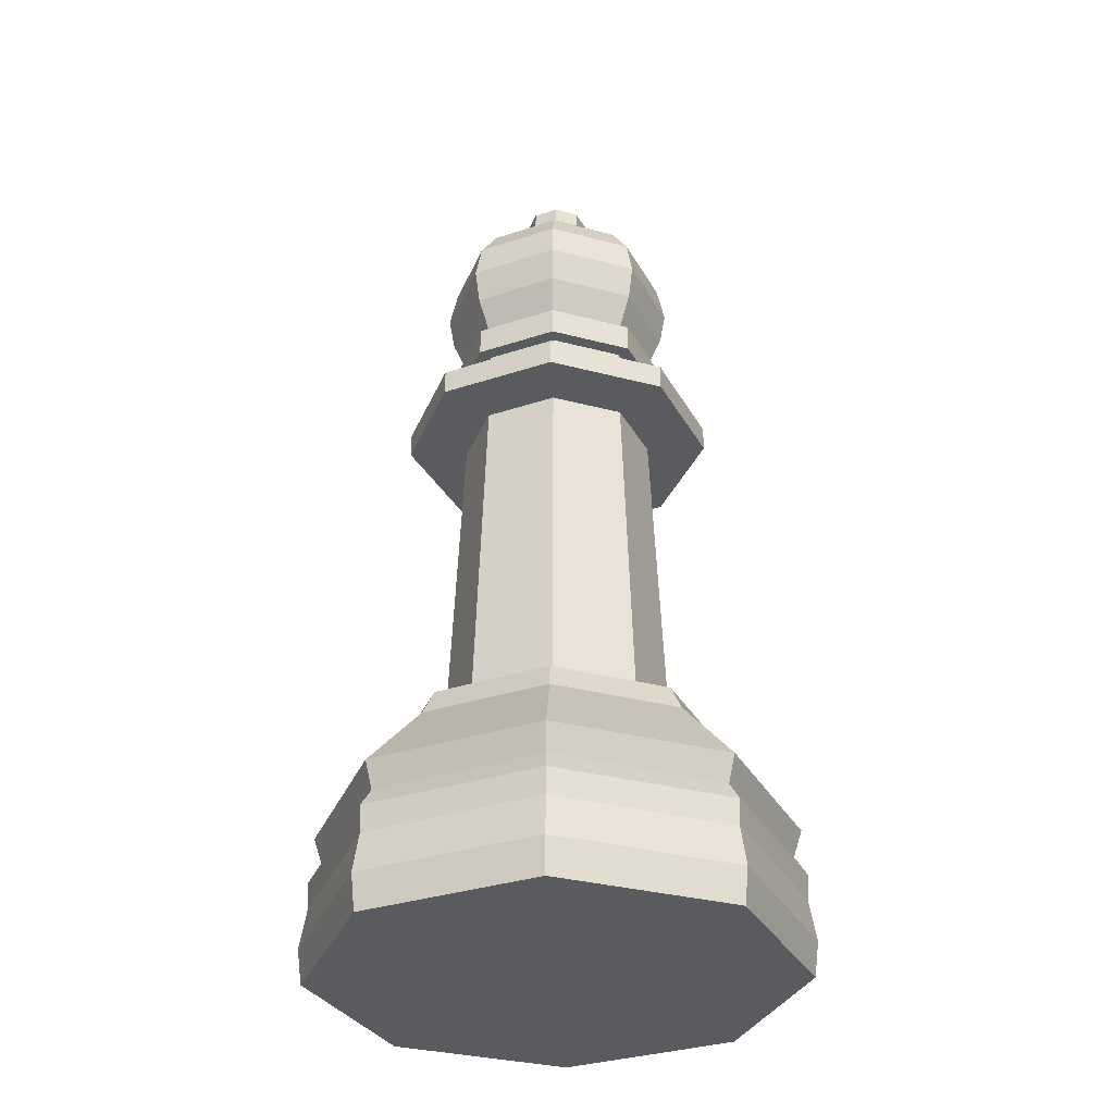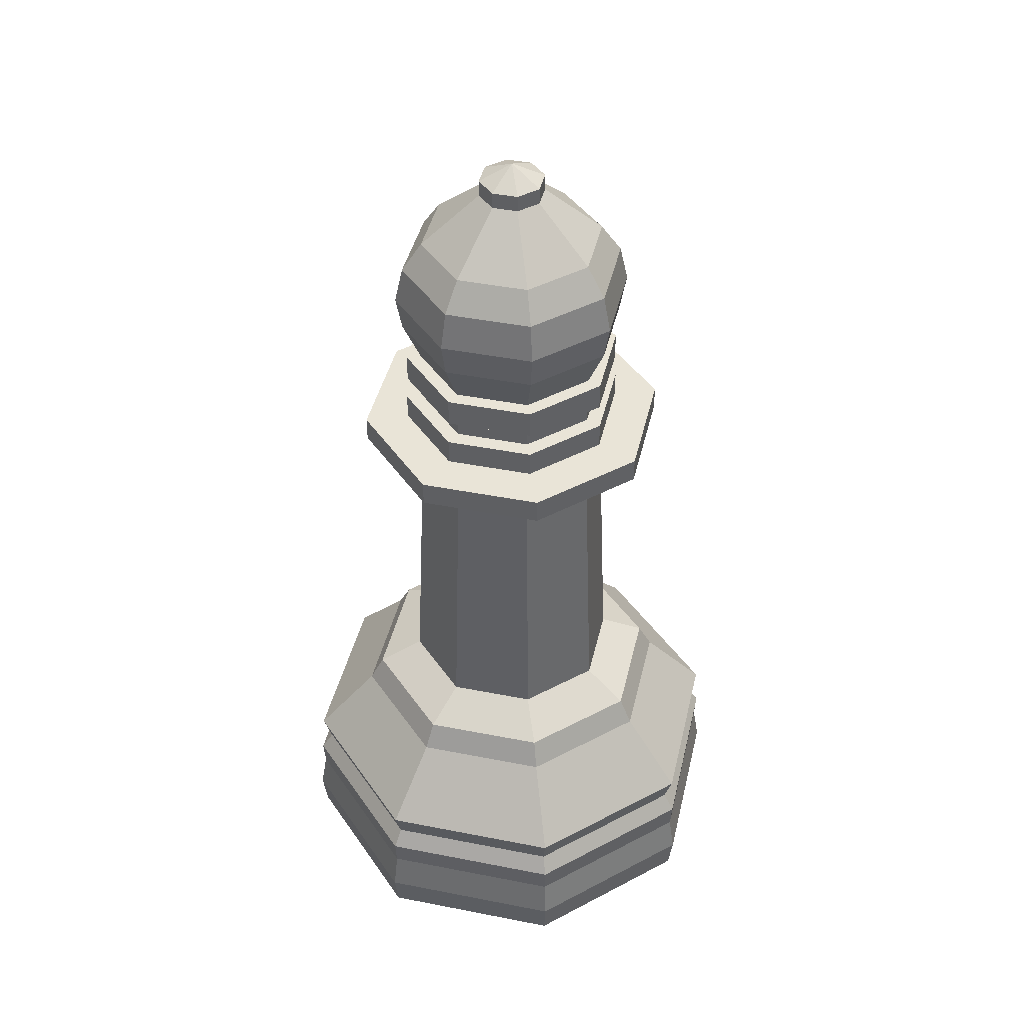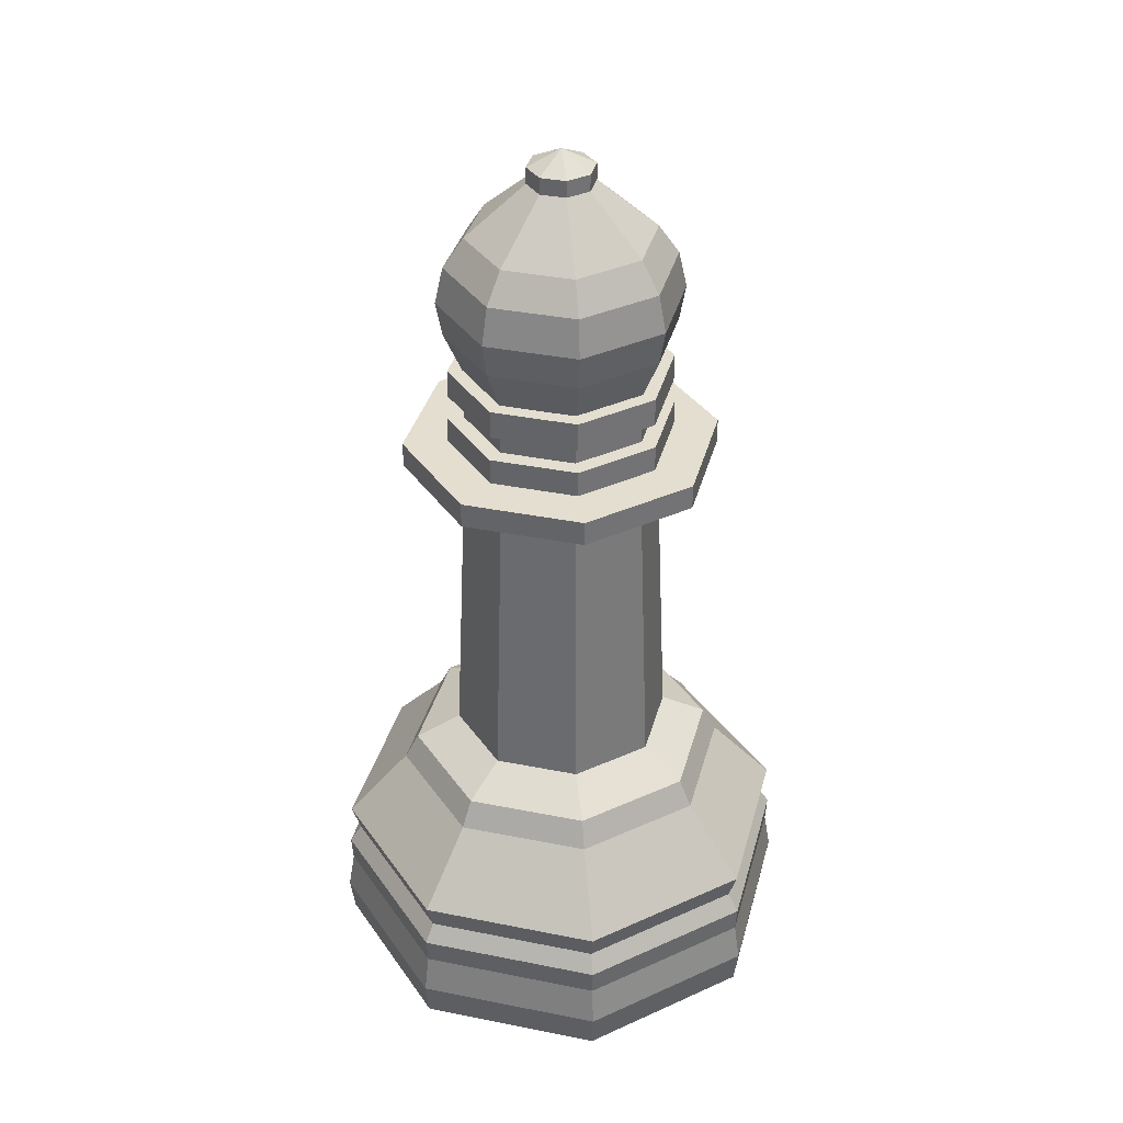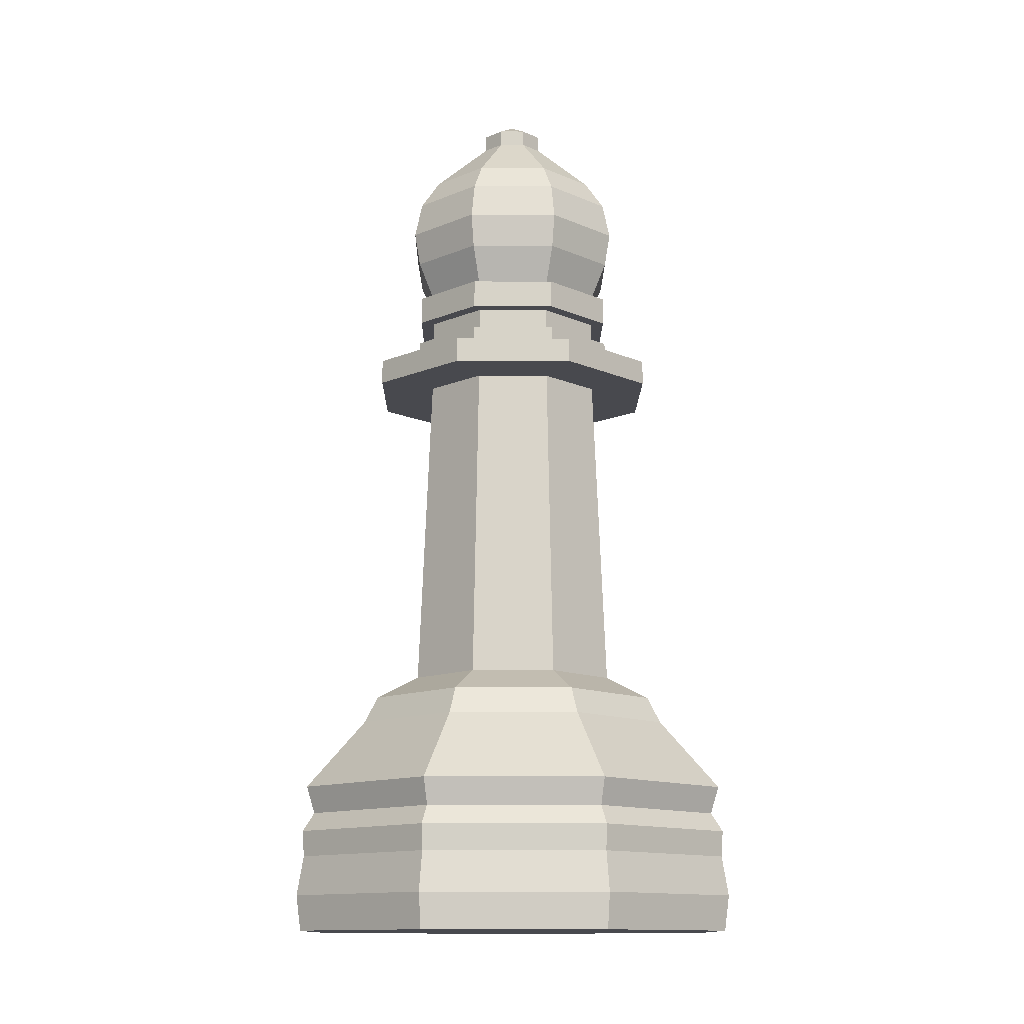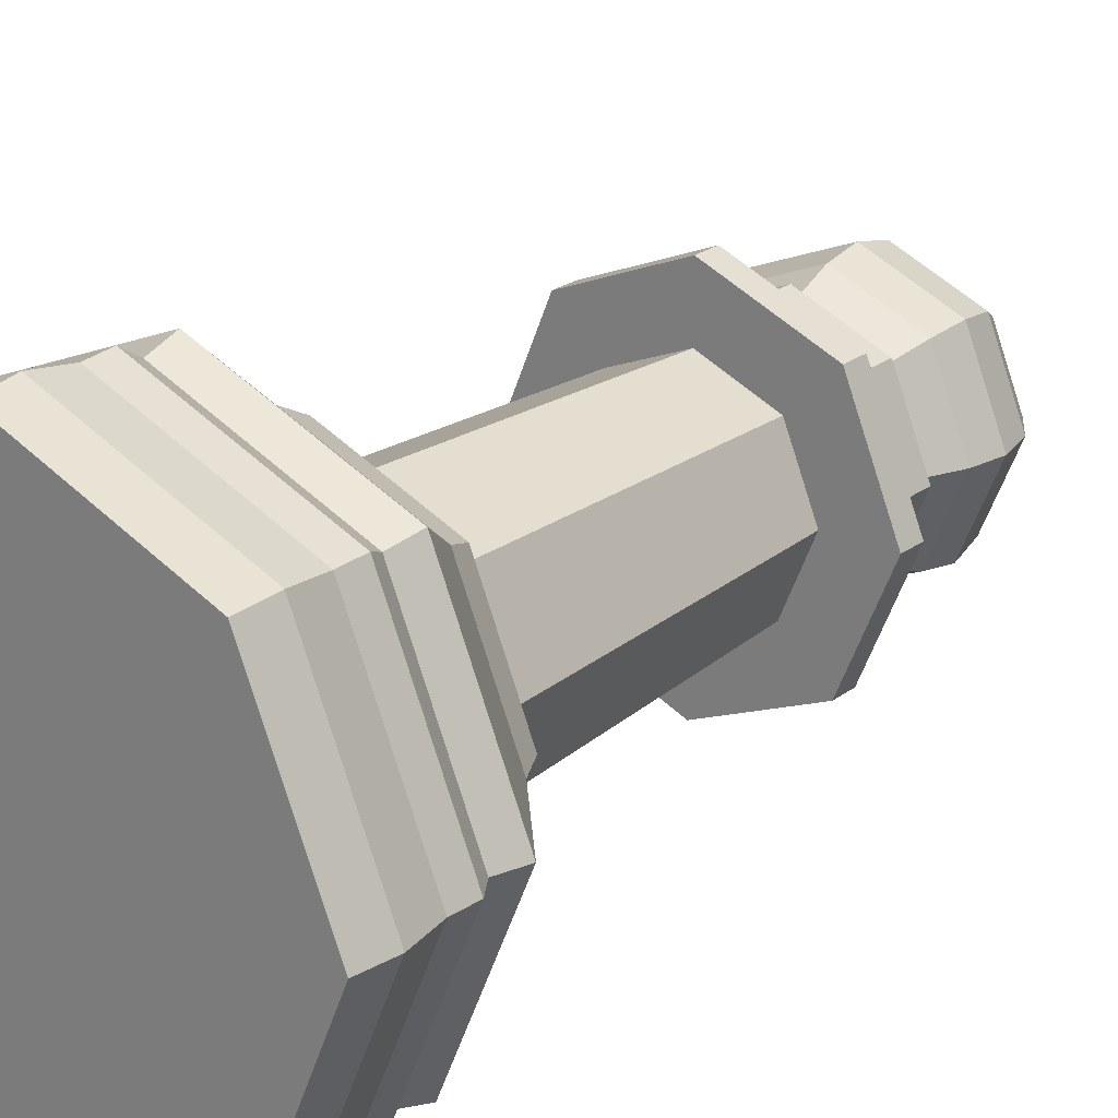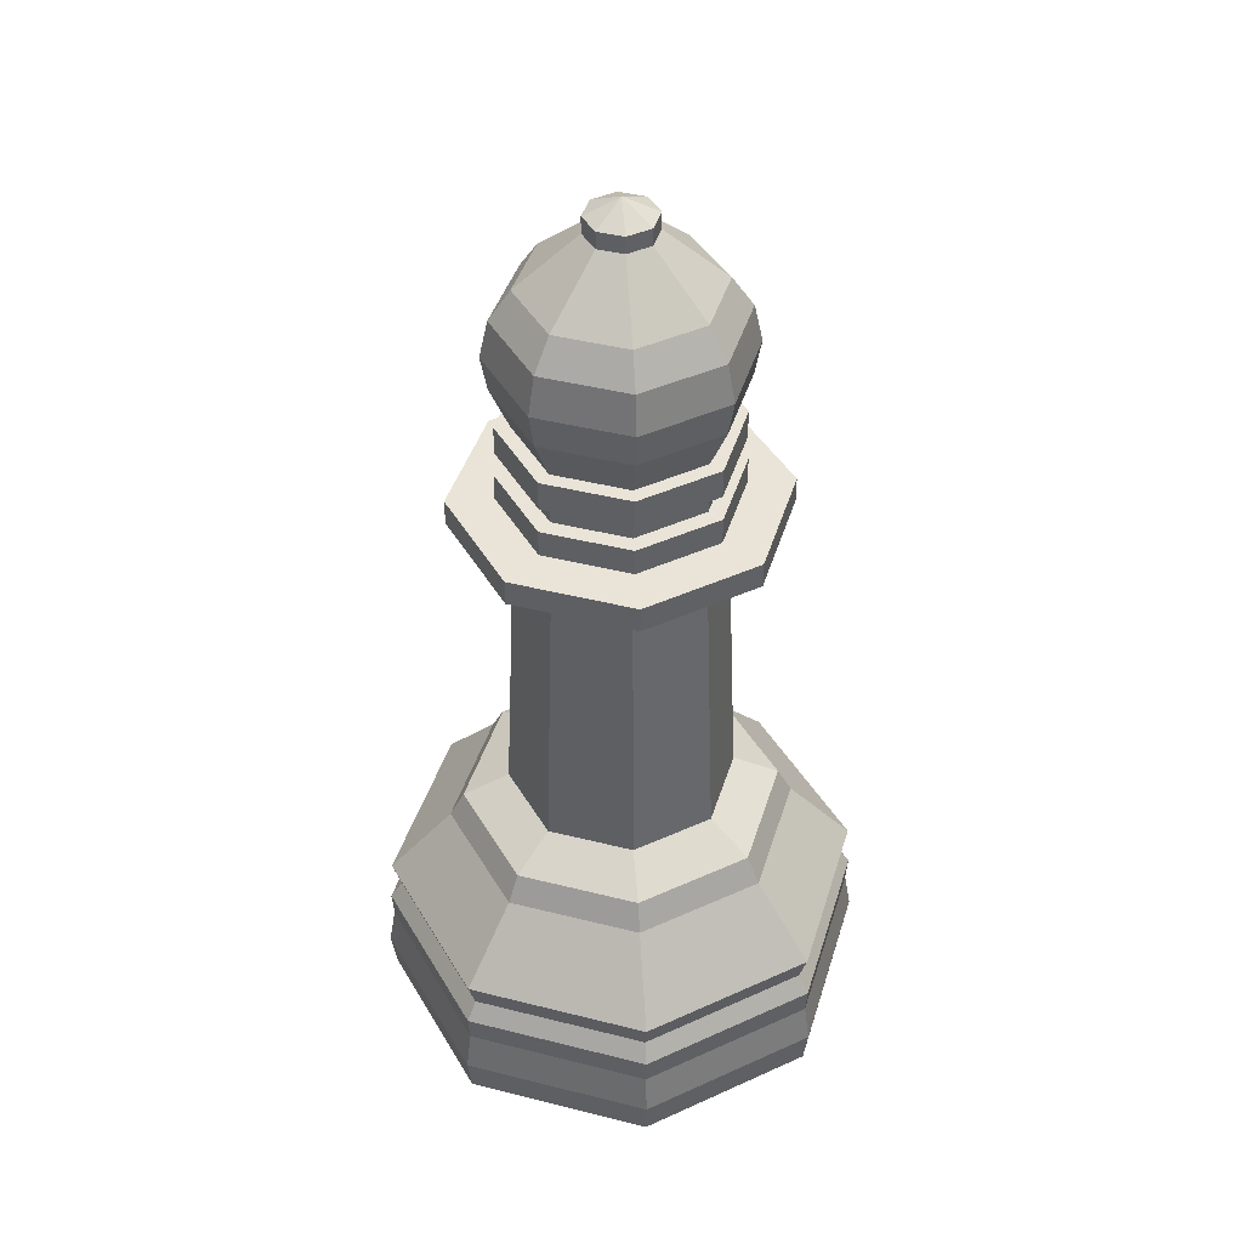
<metadata>
{"format":"obj","ext":"obj","renderer":"f3d","projection":"perspective","resolution":1024,"background":"white","views":[{"elev":-32.4,"azim":-42.7,"up":"+Y"},{"elev":43.3,"azim":-54.4,"up":"+Y"},{"elev":36.4,"azim":-52.9,"up":"+Y"},{"elev":-12.6,"azim":111.9,"up":"+Y"},{"elev":22.9,"azim":38.2,"up":"+Z"},{"elev":42.9,"azim":39.2,"up":"+Y"}]}
</metadata>
<code>
o Black_Bishop_Cylinder.010
v -1.622 1e-06 1.622
v -2.294 1e-06 -0
v -1.622 1e-06 -1.622
v -0.7598 2.6 -0.7598
v -1.596 1.426 1.596
v -2.256 1.426 -0
v -1.596 1.426 -1.596
v -1.167 2.11 1.167
v -1.65 2.11 -0
v -1.167 2.11 -1.167
v -1.62 0.9816 1.62
v -2.291 0.9816 -0
v -1.62 0.9816 -1.62
v -1.608 0.7309 1.608
v -2.274 0.7309 -0
v -1.608 0.7309 -1.608
v -1.655 0.3451 1.655
v -2.34 0.3451 -0
v -1.655 0.3451 -1.655
v -1.07 2.369 1.07
v -1.514 2.369 -0
v -1.07 2.369 -1.07
v -1.537 1.163 1.537
v -2.174 1.163 -0
v -1.537 1.163 -1.537
v -0.7598 2.6 0.7598
v -1.075 2.6 -0
v -0.6612 5.765 0.6612
v -0.935 5.765 -0
v -0.6612 5.765 -0.6612
v -0.6573 6.262 -0.6573
v -0.9295 6.262 -0
v -0.6573 6.262 0.6573
v -1.072 5.765 1.072
v -1.516 5.765 -0
v -1.072 5.765 -1.072
v -0.7681 6.008 0.7681
v -1.086 6.008 -0
v -0.7681 6.008 -0.7681
v -1.072 6.008 1.072
v -1.516 6.008 -0
v -1.072 6.008 -1.072
v -0.7681 6.262 0.7681
v -1.086 6.262 -0
v -0.7681 6.262 -0.7681
v -0.6573 6.497 -0.6573
v -0.9295 6.497 -0
v -0.6573 6.497 0.6573
v -0.7571 6.497 -0.7571
v -1.071 6.497 -0
v -0.7571 6.497 0.7571
v -0.7571 6.772 -0.7571
v -1.071 6.772 -0
v -0.7571 6.772 0.7571
v -0.6571 6.772 -0.6571
v -0.9293 6.772 -0
v -0.6571 6.772 0.6571
v -0.2244 8.629 -0.2244
v -0.3173 8.629 0
v -0.2244 8.629 0.2244
v -1.1 7.166 -0
v -0.8845 8.135 -0
v -1.158 7.497 -0
v -1.079 7.852 -0
v -0.6255 8.135 0.6255
v -0.7776 7.166 0.7776
v -0.763 7.852 0.763
v -0.8187 7.497 0.8187
v -0.6255 8.135 -0.6255
v -0.7776 7.166 -0.7776
v -0.763 7.852 -0.763
v -0.8187 7.497 -0.8187
v -0.2244 8.789 0.2244
v -0.3173 8.789 0
v -0.2244 8.789 -0.2244
v 0 1e-06 2.294
v 0 2.6 1.075
v 1.622 1e-06 1.622
v 2.294 1e-06 -0
v 1.622 1e-06 -1.622
v 0.7598 2.6 -0.7598
v 0 1e-06 -2.294
v 0 1.426 2.256
v 1.596 1.426 1.596
v 2.256 1.426 -0
v 1.596 1.426 -1.596
v 0 1.426 -2.256
v 0 2.11 1.65
v 1.167 2.11 1.167
v 1.65 2.11 -0
v 1.167 2.11 -1.167
v 0 2.11 -1.65
v 0 0.9816 2.291
v 1.62 0.9816 1.62
v 2.291 0.9816 -0
v 1.62 0.9816 -1.62
v 0 0.9816 -2.291
v 0 0.7309 2.274
v 1.608 0.7309 1.608
v 2.274 0.7309 -0
v 1.608 0.7309 -1.608
v 0 0.7309 -2.274
v 0 0.3451 2.34
v 1.655 0.3451 1.655
v 2.34 0.3451 -0
v 1.655 0.3451 -1.655
v 0 0.3451 -2.34
v 0 2.369 1.514
v 1.07 2.369 1.07
v 1.514 2.369 -0
v 1.07 2.369 -1.07
v 0 2.369 -1.514
v 0 1.163 2.174
v 1.537 1.163 1.537
v 2.174 1.163 -0
v 1.537 1.163 -1.537
v 0 1.163 -2.174
v 0 1e-06 0
v 0.7598 2.6 0.7598
v 1.075 2.6 -0
v 0 2.6 -1.075
v 0 5.765 0.935
v 0.6612 5.765 0.6612
v 0.935 5.765 -0
v 0.6612 5.765 -0.6612
v 0 5.765 -0.935
v 0 6.262 -0.9295
v 0.6573 6.262 -0.6573
v 0.9295 6.262 -0
v 0.6573 6.262 0.6573
v 0 6.262 0.9295
v 0 5.765 1.516
v 1.072 5.765 1.072
v 1.516 5.765 -0
v 1.072 5.765 -1.072
v 0 5.765 -1.516
v 0 6.008 1.086
v 0.7681 6.008 0.7681
v 1.086 6.008 -0
v 0.7681 6.008 -0.7681
v 0 6.008 -1.086
v 0 6.008 1.516
v 1.072 6.008 1.072
v 1.516 6.008 -0
v 1.072 6.008 -1.072
v 0 6.008 -1.516
v 0 6.262 1.086
v 0.7681 6.262 0.7681
v 1.086 6.262 -0
v 0.7681 6.262 -0.7681
v 0 6.262 -1.086
v 0 6.497 -0.9295
v 0.6573 6.497 -0.6573
v 0.9295 6.497 -0
v 0.6573 6.497 0.6573
v 0 6.497 0.9295
v 0 6.497 -1.071
v 0.7571 6.497 -0.7571
v 1.071 6.497 -0
v 0.7571 6.497 0.7571
v 0 6.497 1.071
v 0 6.772 -1.071
v 0.7571 6.772 -0.7571
v 1.071 6.772 -0
v 0.7571 6.772 0.7571
v 0 6.772 1.071
v 0 6.772 -0.9293
v 0.6571 6.772 -0.6571
v 0.9293 6.772 -0
v 0.6571 6.772 0.6571
v 0 6.772 0.9293
v 0 8.629 -0.3173
v 0.2244 8.629 -0.2244
v 0.3173 8.629 0
v 0.2244 8.629 0.2244
v 0 8.629 0.3173
v 0 8.949 0
v 0 7.166 1.1
v 0 8.135 0.8845
v 0 7.497 1.158
v 0 7.852 1.079
v 1.1 7.166 -0
v 0.8845 8.135 -0
v 1.158 7.497 -0
v 1.079 7.852 -0
v 0.6255 8.135 0.6255
v 0.7776 7.166 0.7776
v 0.763 7.852 0.763
v 0.8187 7.497 0.8187
v 0 7.166 -1.1
v 0 8.135 -0.8845
v 0 7.497 -1.158
v 0 7.852 -1.079
v 0.6255 8.135 -0.6255
v 0.7776 7.166 -0.7776
v 0.763 7.852 -0.763
v 0.8187 7.497 -0.8187
v 0.2244 8.789 0.2244
v 0 8.789 -0.3173
v 0.3173 8.789 0
v 0.2244 8.789 -0.2244
v 0 8.789 0.3173
f 88 108 20 8
f 8 20 21 9
f 9 21 22 10
f 10 22 112 92
f 93 11 14 98
f 11 12 15 14
f 12 13 16 15
f 13 97 102 16
f 23 113 83 5
f 24 23 5 6
f 25 24 6 7
f 117 25 7 87
f 83 88 8 5
f 5 8 9 6
f 6 9 10 7
f 7 10 92 87
f 76 103 17 1
f 103 98 14 17
f 1 17 18 2
f 17 14 15 18
f 2 18 19 3
f 18 15 16 19
f 3 19 107 82
f 19 16 102 107
f 97 13 25 117
f 13 12 24 25
f 12 11 23 24
f 11 93 113 23
f 2 3 118
f 1 2 118
f 3 82 118
f 76 1 118
f 27 26 28 29
f 44 43 33 32
f 151 45 31 127
f 43 147 131 33
f 45 44 32 31
f 36 42 146 136
f 35 41 42 36
f 34 40 41 35
f 30 36 136 126
f 132 142 40 34
f 29 35 36 30
f 141 146 42 39
f 38 41 40 37
f 39 42 41 38
f 37 40 142 137
f 28 34 35 29
f 122 132 34 28
f 141 39 45 151
f 38 37 43 44
f 39 38 44 45
f 37 137 147 43
f 31 32 47 46
f 32 33 48 47
f 127 31 46 152
f 33 131 156 48
f 46 47 50 49
f 47 48 51 50
f 152 46 49 157
f 48 156 161 51
f 51 161 166 54
f 49 50 53 52
f 50 51 54 53
f 157 49 52 162
f 53 54 57 56
f 162 52 55 167
f 54 166 171 57
f 52 53 56 55
f 112 22 4 121
f 22 21 27 4
f 21 20 26 27
f 20 108 77 26
f 4 27 29 30
f 26 77 122 28
f 121 4 30 126
f 56 57 66 61
f 167 55 70 190
f 75 74 177
f 57 171 178 66
f 55 56 61 70
f 62 65 60 59
f 191 69 58 172
f 69 62 59 58
f 65 179 176 60
f 62 69 71 64
f 64 71 72 63
f 63 72 70 61
f 179 65 67 181
f 181 67 68 180
f 180 68 66 178
f 69 191 193 71
f 71 193 192 72
f 72 192 190 70
f 65 62 64 67
f 67 64 63 68
f 68 63 61 66
f 74 73 177
f 199 75 177
f 73 202 177
f 60 176 202 73
f 172 58 75 199
f 59 60 73 74
f 58 59 74 75
f 88 89 109 108
f 89 90 110 109
f 90 91 111 110
f 91 92 112 111
f 93 98 99 94
f 94 99 100 95
f 95 100 101 96
f 96 101 102 97
f 114 84 83 113
f 115 85 84 114
f 116 86 85 115
f 117 87 86 116
f 83 84 89 88
f 84 85 90 89
f 85 86 91 90
f 86 87 92 91
f 76 78 104 103
f 103 104 99 98
f 78 79 105 104
f 104 105 100 99
f 79 80 106 105
f 105 106 101 100
f 80 82 107 106
f 106 107 102 101
f 97 117 116 96
f 96 116 115 95
f 95 115 114 94
f 94 114 113 93
f 79 118 80
f 78 118 79
f 80 118 82
f 76 118 78
f 120 124 123 119
f 149 129 130 148
f 151 127 128 150
f 148 130 131 147
f 150 128 129 149
f 135 136 146 145
f 134 135 145 144
f 133 134 144 143
f 125 126 136 135
f 132 133 143 142
f 124 125 135 134
f 141 140 145 146
f 139 138 143 144
f 140 139 144 145
f 138 137 142 143
f 123 124 134 133
f 122 123 133 132
f 141 151 150 140
f 139 149 148 138
f 140 150 149 139
f 138 148 147 137
f 128 153 154 129
f 129 154 155 130
f 127 152 153 128
f 130 155 156 131
f 153 158 159 154
f 154 159 160 155
f 152 157 158 153
f 155 160 161 156
f 160 165 166 161
f 158 163 164 159
f 159 164 165 160
f 157 162 163 158
f 164 169 170 165
f 162 167 168 163
f 165 170 171 166
f 163 168 169 164
f 112 121 81 111
f 111 81 120 110
f 110 120 119 109
f 109 119 77 108
f 81 125 124 120
f 119 123 122 77
f 121 126 125 81
f 169 182 187 170
f 167 190 195 168
f 201 177 200
f 170 187 178 171
f 168 195 182 169
f 183 174 175 186
f 191 172 173 194
f 194 173 174 183
f 186 175 176 179
f 183 185 196 194
f 185 184 197 196
f 184 182 195 197
f 179 181 188 186
f 181 180 189 188
f 180 178 187 189
f 194 196 193 191
f 196 197 192 193
f 197 195 190 192
f 186 188 185 183
f 188 189 184 185
f 189 187 182 184
f 200 177 198
f 199 177 201
f 198 177 202
f 175 198 202 176
f 172 199 201 173
f 174 200 198 175
f 173 201 200 174

</code>
